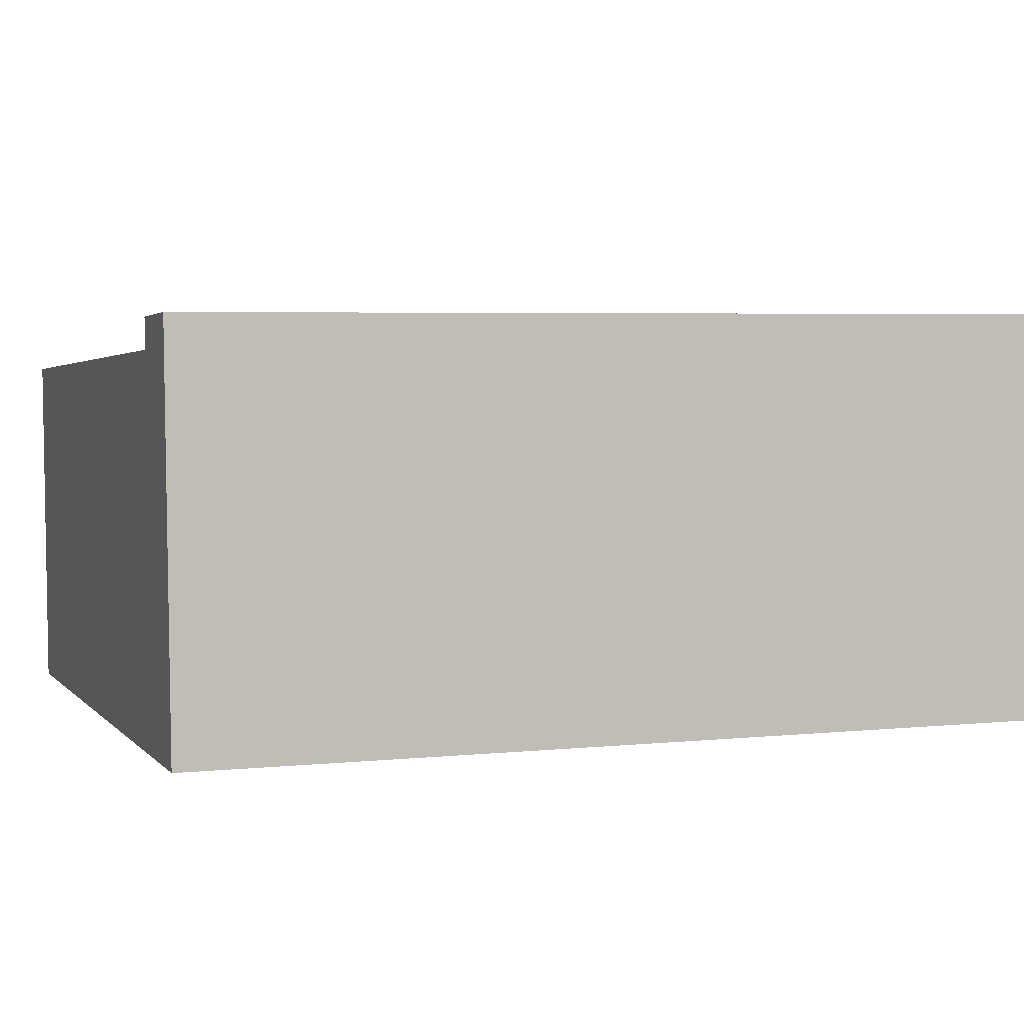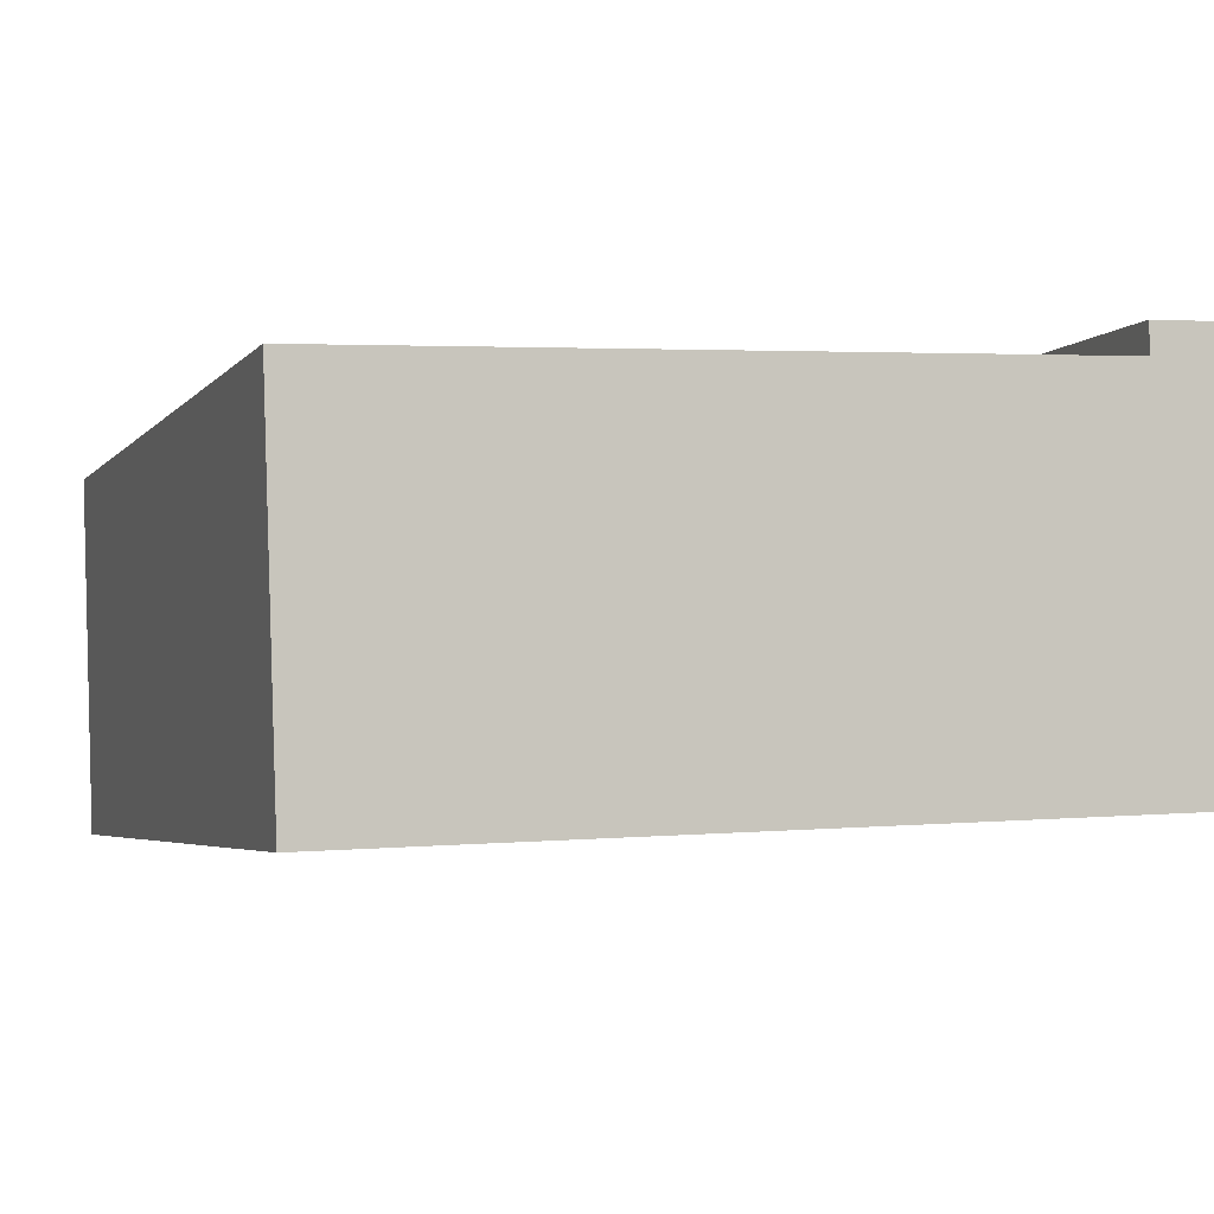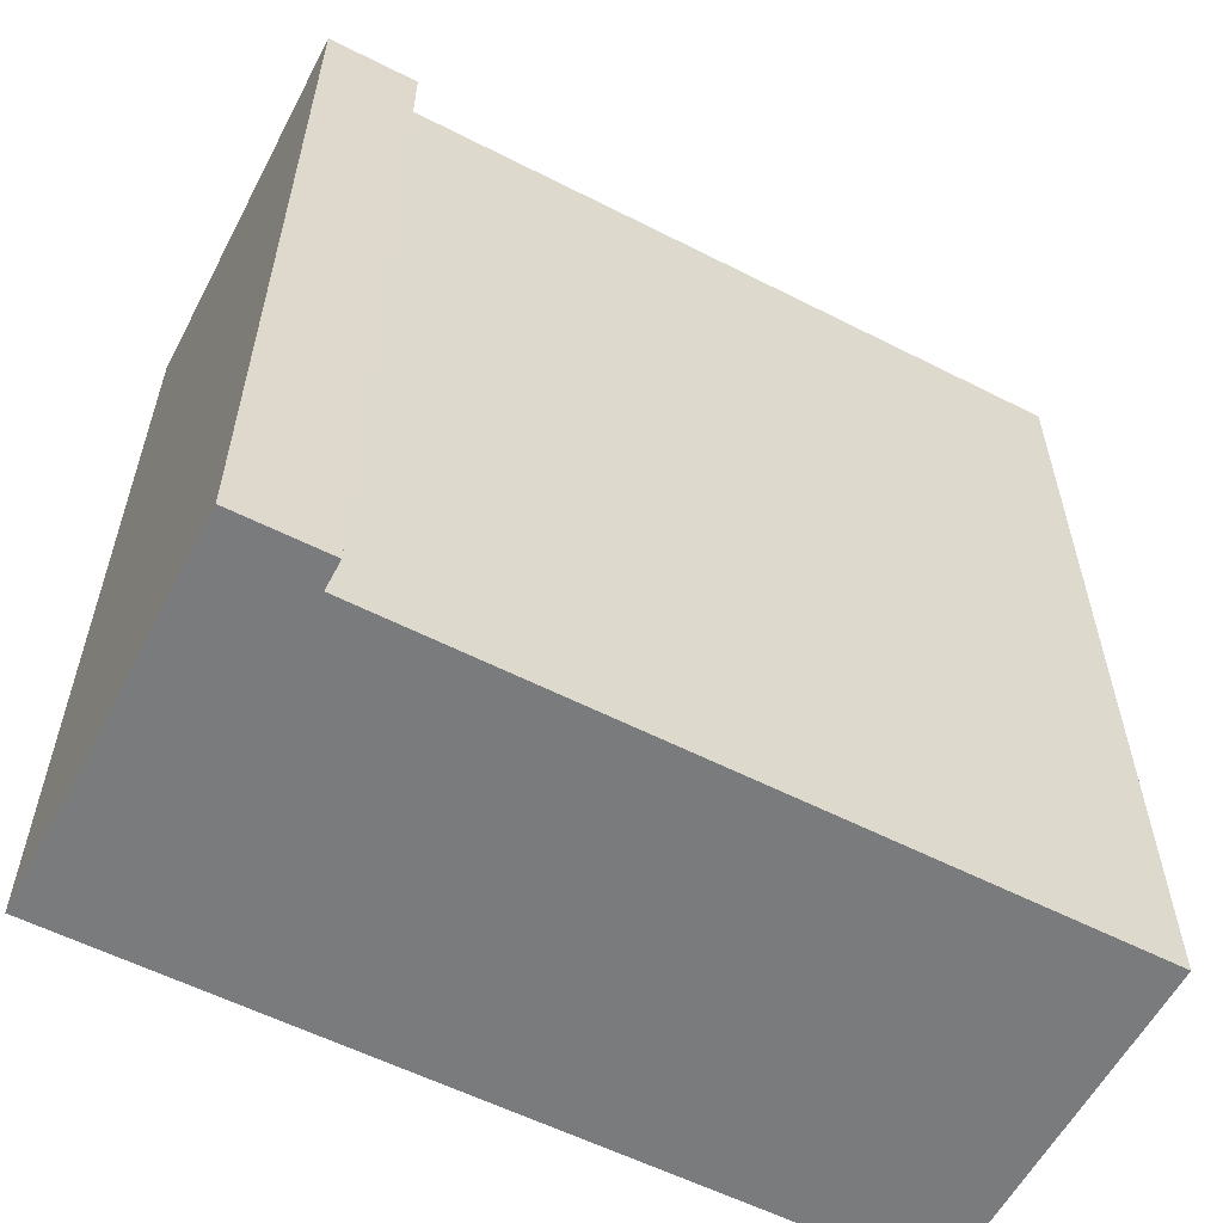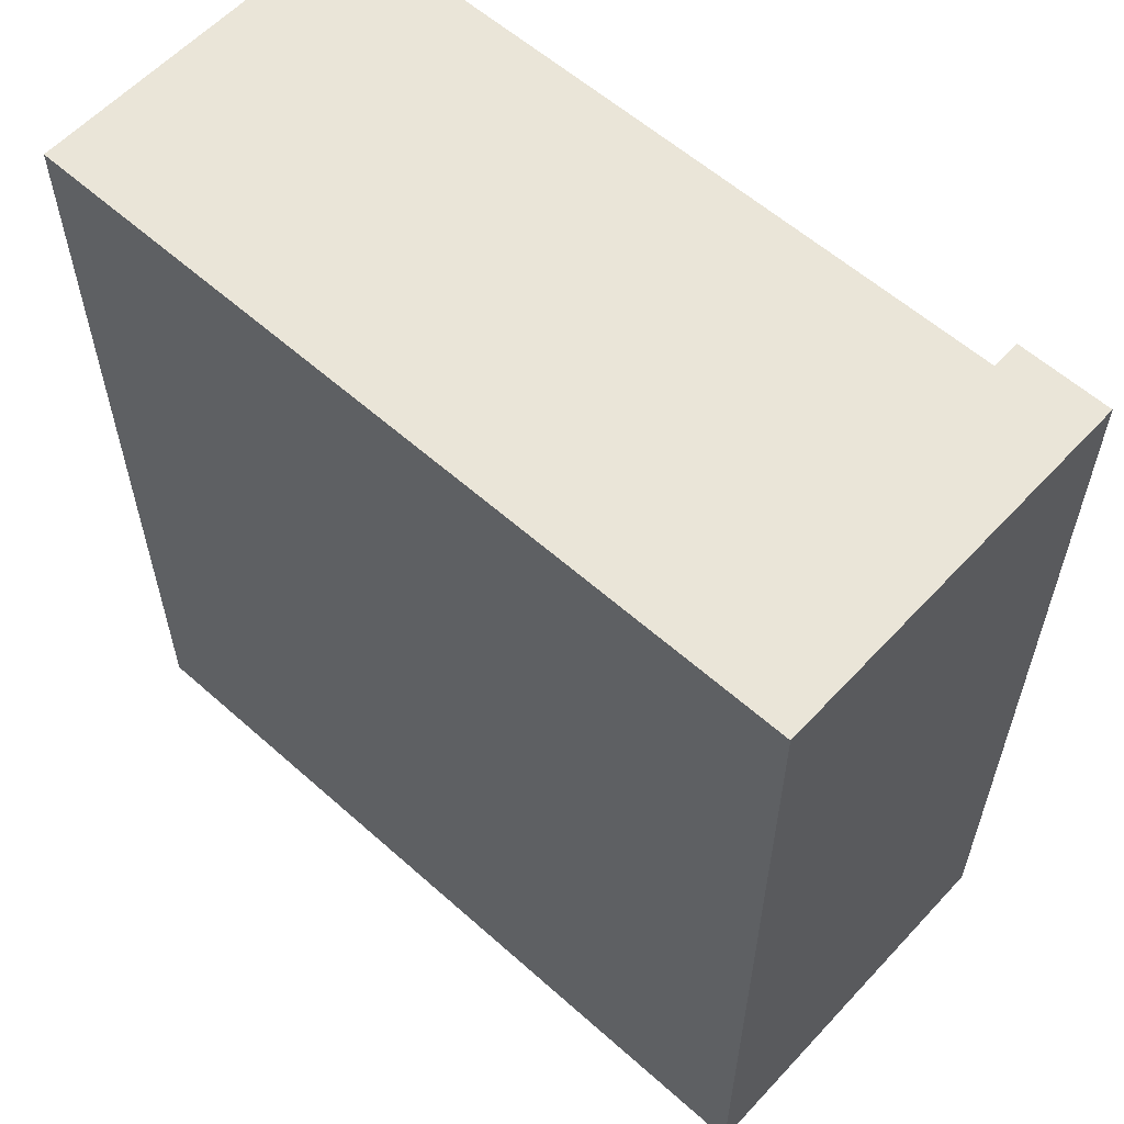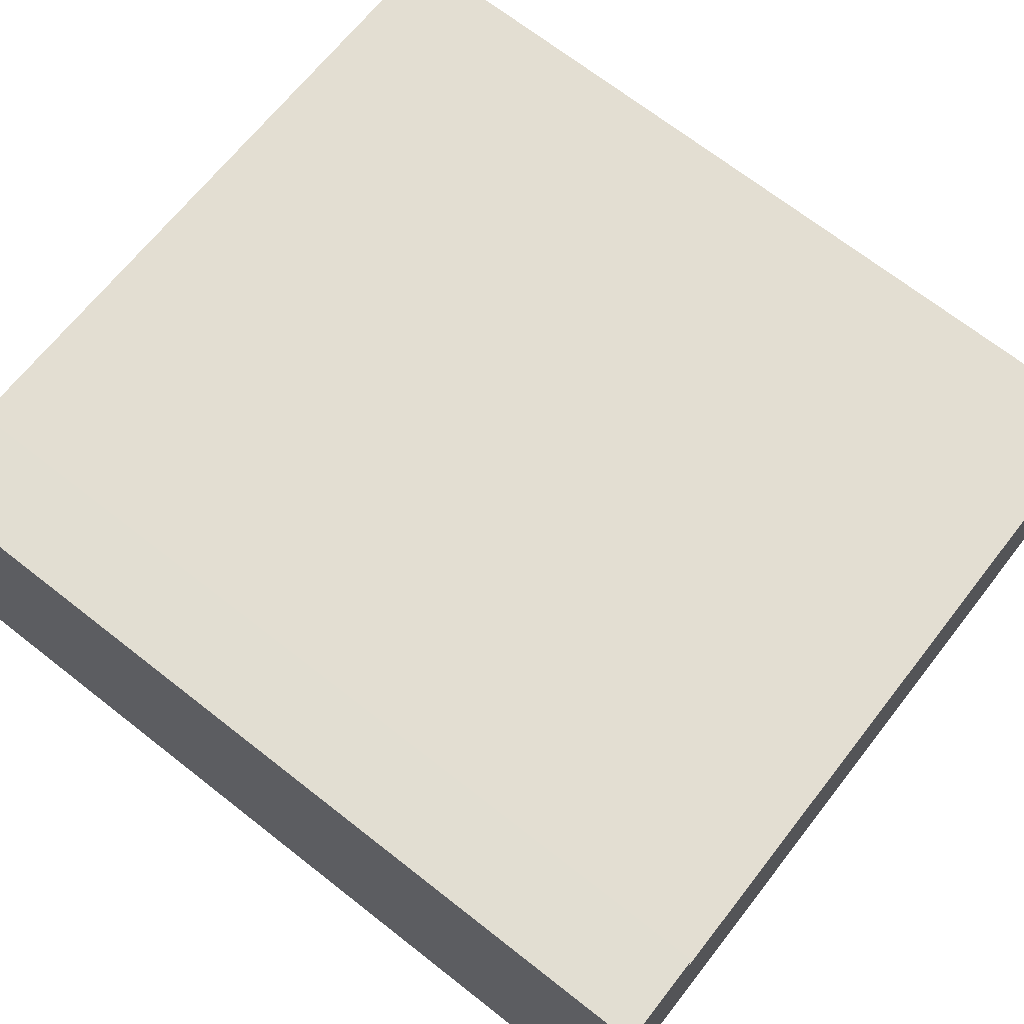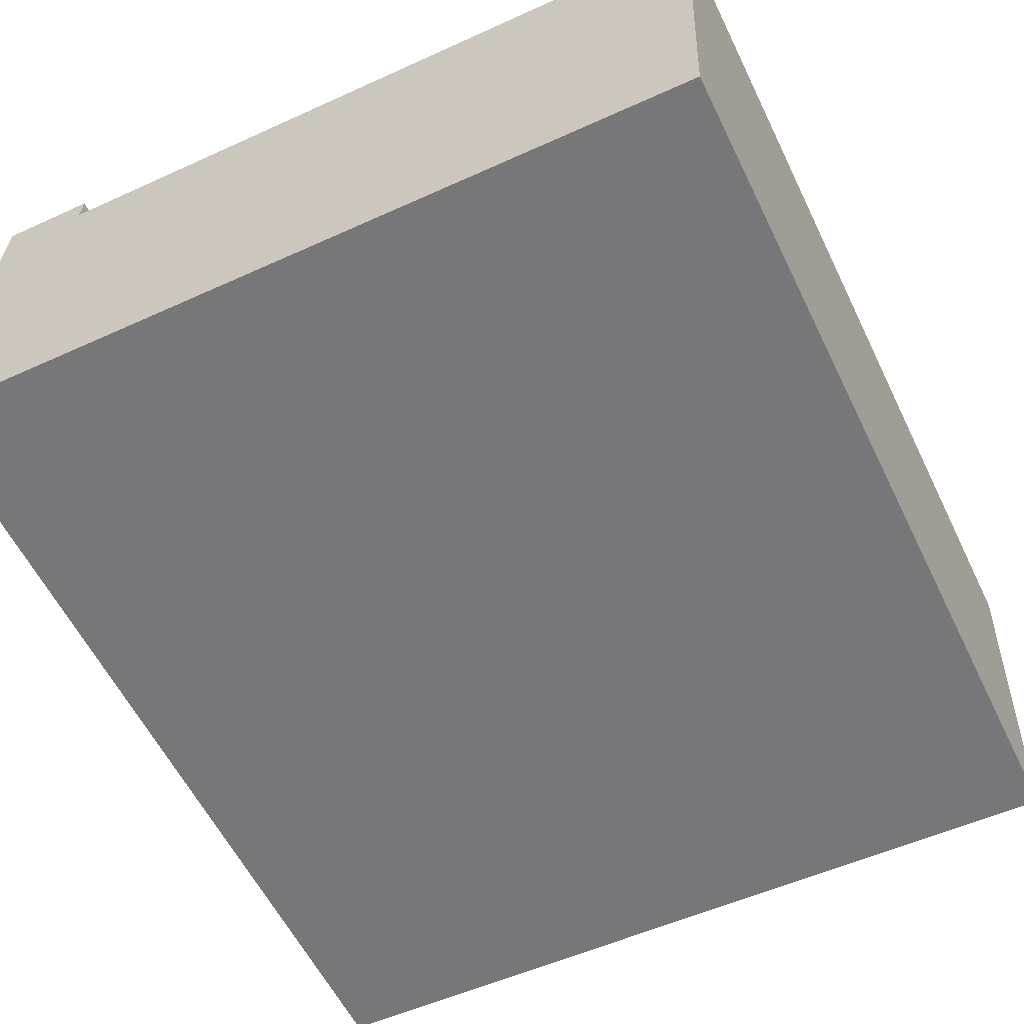
<metadata>
{"format":"obj","ext":"obj","renderer":"f3d","projection":"perspective","resolution":1024,"background":"white","views":[{"elev":4.5,"azim":-108.7,"up":"+Z"},{"elev":-3.9,"azim":161.1,"up":"+Z"},{"elev":-58.3,"azim":-25.5,"up":"+Y"},{"elev":59.1,"azim":-135.5,"up":"+Y"},{"elev":69.9,"azim":-52.0,"up":"+Z"},{"elev":-58.3,"azim":25.9,"up":"+Z"}]}
</metadata>
<code>
v  3.455 3.809 -0.123
v  0.455 3.809 1.537
v  3.51 3.809 1.416
v  0.2 3.809 -0.007
v  0.06 3.809 1.676
v  0.46 3.809 1.662
v  0 3.809 2.332e-16
v  3.51 -8.67e-17 1.416
v  3.455 7.532e-18 -0.123
v  0.46 -1.018e-16 1.662
v  0.455 -9.411e-17 1.537
v  0 0 0
v  0.2 4.286e-19 -0.007
v  0.06 -1.026e-16 1.676
g defaultobject
f 1 2 3
f 2 1 4
f 2 5 6
f 5 2 4
f 5 4 7
f 8 1 3
f 1 8 9
f 10 2 6
f 2 10 11
f 9 4 1
f 4 9 7
f 7 9 12
f 12 9 13
f 12 5 7
f 5 12 14
f 14 6 5
f 6 14 10
f 11 3 2
f 3 11 8
f 8 13 9
f 13 8 11
f 13 11 10
f 13 10 14
f 13 14 12

</code>
